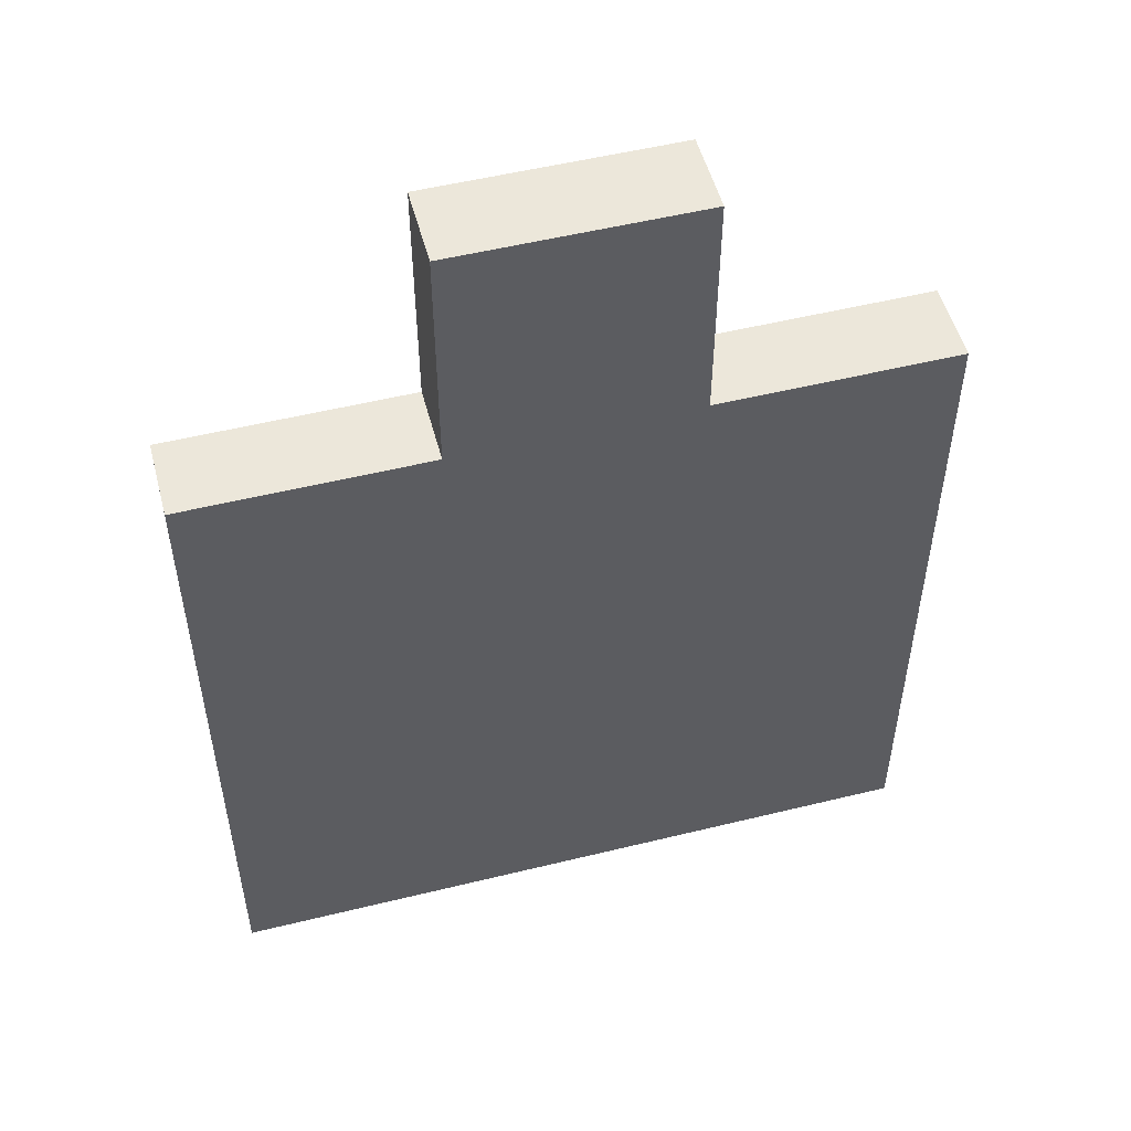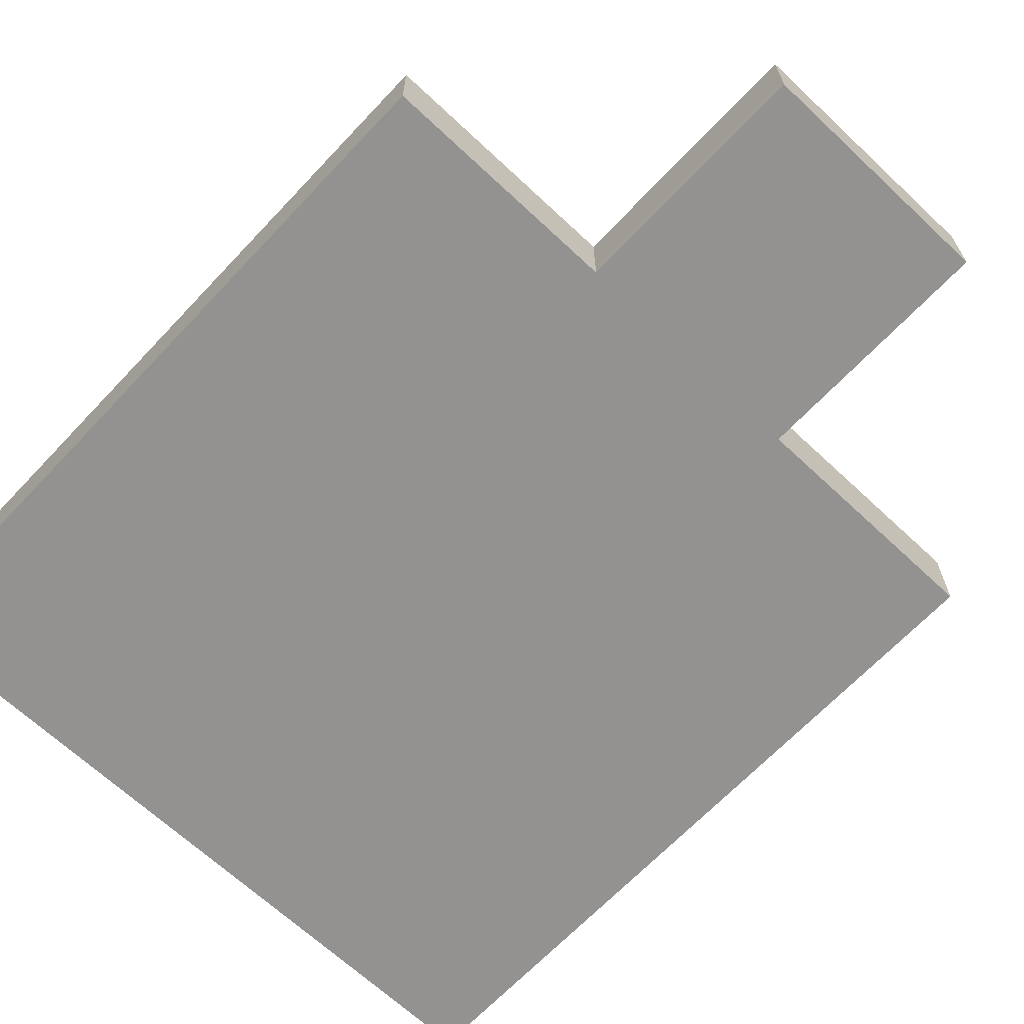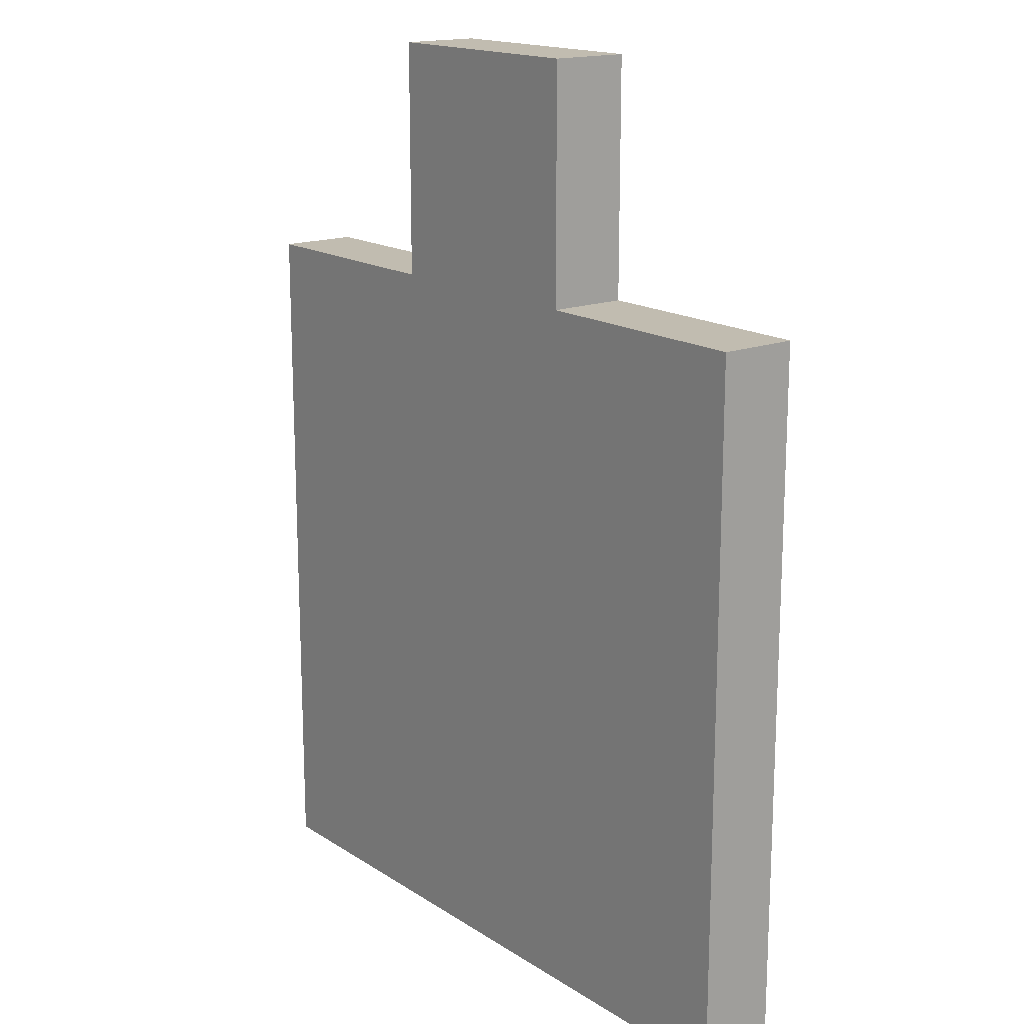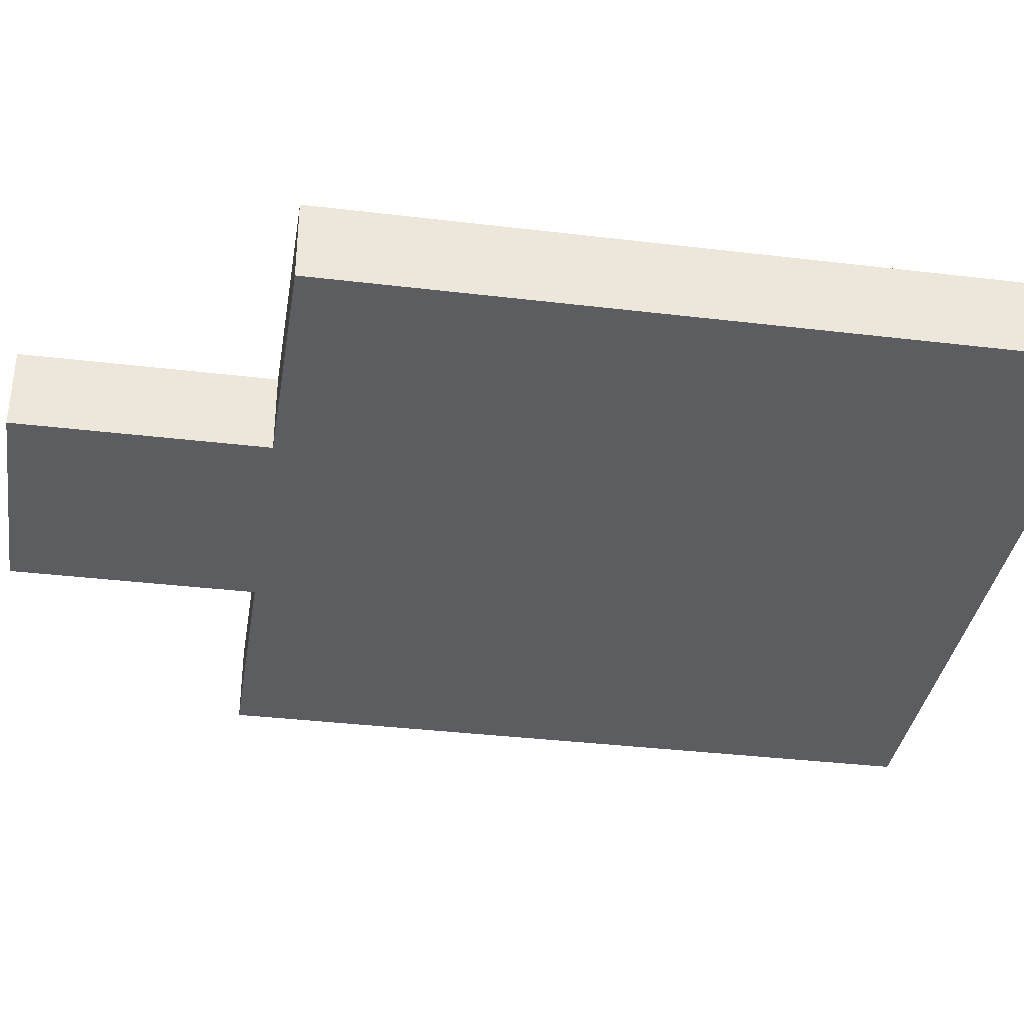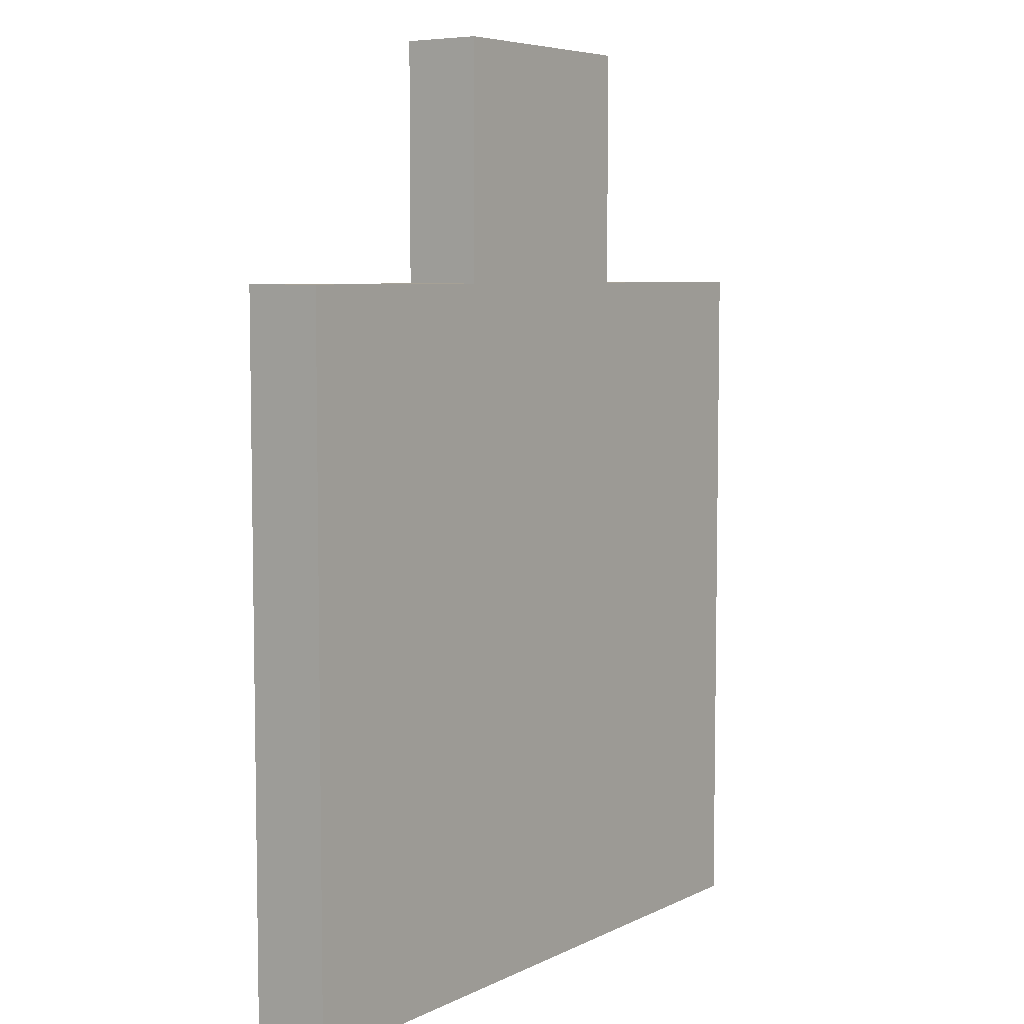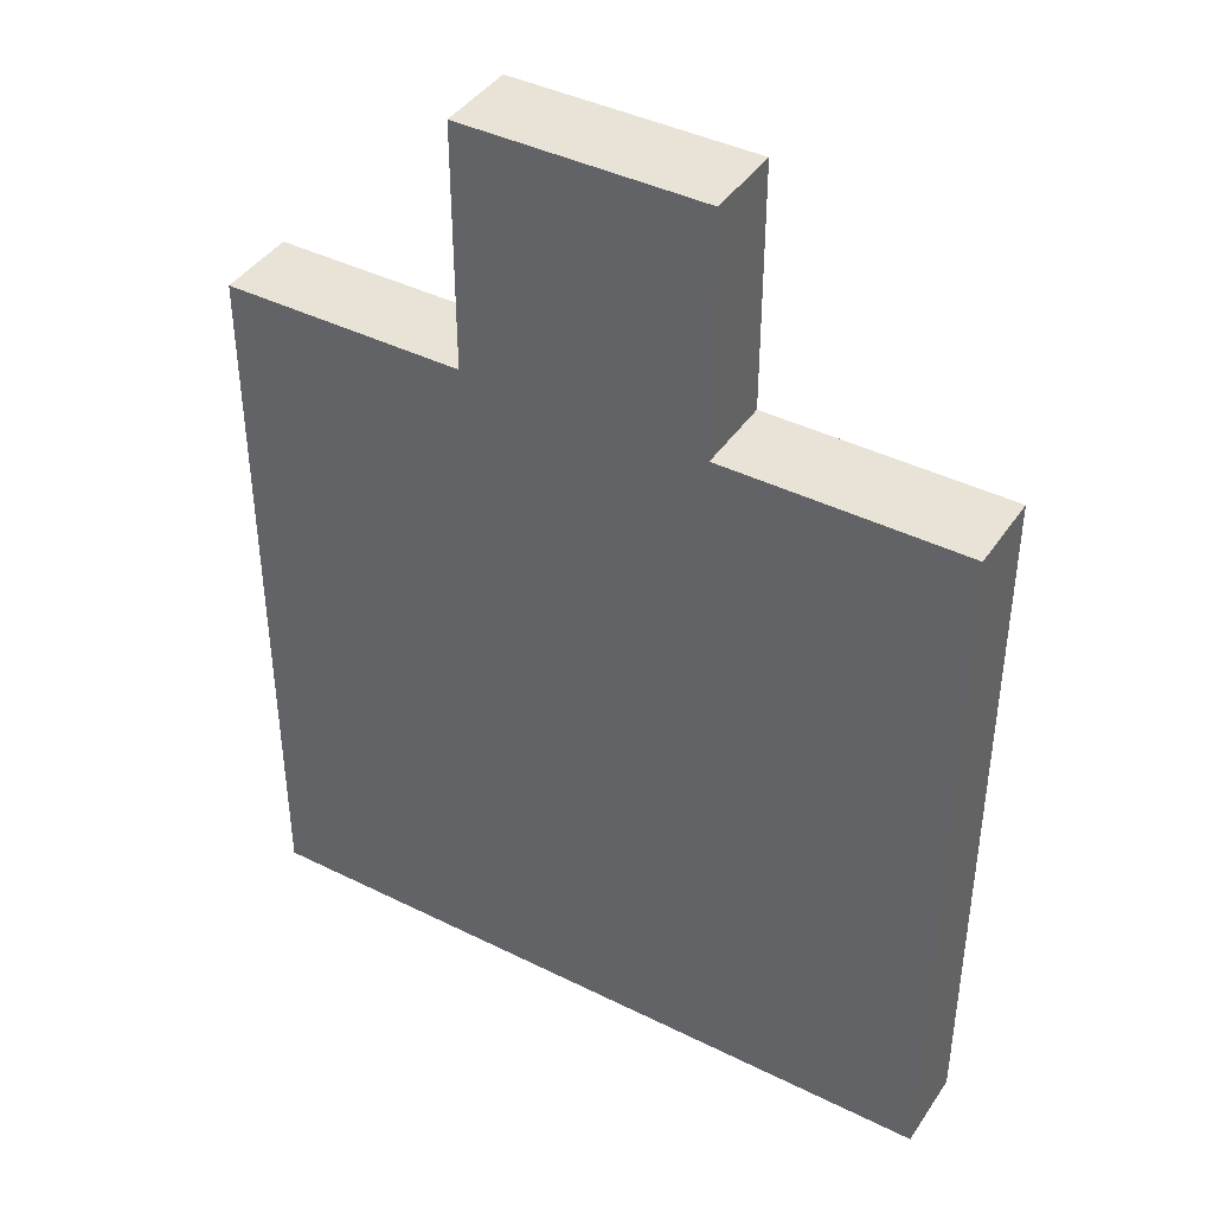
<metadata>
{"format":"obj","ext":"obj","renderer":"f3d","projection":"perspective","resolution":1024,"background":"white","views":[{"elev":52.5,"azim":165.2,"up":"+Z"},{"elev":-66.5,"azim":-43.3,"up":"+Y"},{"elev":16.6,"azim":-128.0,"up":"+Z"},{"elev":-35.7,"azim":81.0,"up":"+Y"},{"elev":6.2,"azim":125.5,"up":"+Z"},{"elev":41.5,"azim":31.0,"up":"+Z"}]}
</metadata>
<code>
o
v -2 2 1.7
v -2 2 0.8
v -2 2.1 1.7
v -2 2.1 0.8
v -1.7 2 2
v -1.7 2 1.7
v -1.7 2.1 2
v -1.7 2.1 1.7
v -1.4 2 2
v -1.4 2 1.7
v -1.4 2.1 2
v -1.4 2.1 1.7
v -1.1 2 1.7
v -1.1 2 0.8
v -1.1 2.1 1.7
v -1.1 2.1 0.8
v -1.7 2 2
v -1.7 2.1 2
v -1.6 2 2
v -1.6 2.1 2
v -1.5 2 2
v -1.5 2.1 2
v -1.4 2 2
v -1.4 2.1 2
v -2 2 1.7
v -2 2.1 1.7
v -1.9 2 1.7
v -1.9 2.1 1.7
v -1.8 2 1.7
v -1.8 2.1 1.7
v -1.7 2 1.7
v -1.7 2.1 1.7
v -1.4 2 1.7
v -1.4 2.1 1.7
v -1.3 2 1.7
v -1.3 2.1 1.7
v -1.2 2 1.7
v -1.2 2.1 1.7
v -1.1 2 1.7
v -1.1 2.1 1.7
v -2 2 0.8
v -2 2.1 0.8
v -1.9 2 0.8
v -1.9 2.1 0.8
v -1.8 2 0.8
v -1.8 2.1 0.8
v -1.7 2 0.8
v -1.7 2.1 0.8
v -1.6 2 0.8
v -1.6 2.1 0.8
v -1.5 2 0.8
v -1.5 2.1 0.8
v -1.4 2 0.8
v -1.4 2.1 0.8
v -1.3 2 0.8
v -1.3 2.1 0.8
v -1.2 2 0.8
v -1.2 2.1 0.8
v -1.1 2 0.8
v -1.1 2.1 0.8
v -1.7 2 2
v -1.6 2 2
v -1.5 2 2
v -1.4 2 2
v -2 2 1.7
v -1.9 2 1.7
v -1.8 2 1.7
v -1.7 2 1.7
v -1.4 2 1.7
v -1.3 2 1.7
v -1.2 2 1.7
v -1.1 2 1.7
v -2 2 0.8
v -1.9 2 0.8
v -1.8 2 0.8
v -1.7 2 0.8
v -1.6 2 0.8
v -1.5 2 0.8
v -1.4 2 0.8
v -1.3 2 0.8
v -1.2 2 0.8
v -1.1 2 0.8
v -1.7 2.1 2
v -1.6 2.1 2
v -1.5 2.1 2
v -1.4 2.1 2
v -2 2.1 1.7
v -1.9 2.1 1.7
v -1.8 2.1 1.7
v -1.7 2.1 1.7
v -1.4 2.1 1.7
v -1.3 2.1 1.7
v -1.2 2.1 1.7
v -1.1 2.1 1.7
v -2 2.1 0.8
v -1.9 2.1 0.8
v -1.8 2.1 0.8
v -1.7 2.1 0.8
v -1.6 2.1 0.8
v -1.5 2.1 0.8
v -1.4 2.1 0.8
v -1.3 2.1 0.8
v -1.2 2.1 0.8
v -1.1 2.1 0.8
f 3 2 1
f 4 2 3
f 7 6 5
f 8 6 7
f 9 10 11
f 11 10 12
f 13 14 15
f 15 14 16
f 19 18 17
f 20 18 19
f 21 20 19
f 22 20 21
f 23 22 21
f 24 22 23
f 27 26 25
f 28 26 27
f 29 28 27
f 30 28 29
f 31 30 29
f 32 30 31
f 35 34 33
f 36 34 35
f 37 36 35
f 38 36 37
f 39 38 37
f 40 38 39
f 41 42 43
f 43 42 44
f 43 44 45
f 45 44 46
f 45 46 47
f 47 46 48
f 47 48 49
f 49 48 50
f 49 50 51
f 51 50 52
f 51 52 53
f 53 52 54
f 53 54 55
f 55 54 56
f 55 56 57
f 57 56 58
f 57 58 59
f 59 58 60
f 68 62 61
f 69 64 63
f 73 66 65
f 74 67 66
f 74 66 73
f 75 68 67
f 75 67 74
f 76 62 68
f 76 68 75
f 77 63 62
f 77 62 76
f 78 69 63
f 78 63 77
f 79 70 69
f 79 69 78
f 80 71 70
f 80 70 79
f 81 72 71
f 81 71 80
f 82 72 81
f 83 84 90
f 85 86 91
f 87 88 95
f 88 89 96
f 95 88 96
f 89 90 97
f 96 89 97
f 90 84 98
f 97 90 98
f 84 85 99
f 98 84 99
f 85 91 100
f 99 85 100
f 91 92 101
f 100 91 101
f 92 93 102
f 101 92 102
f 93 94 103
f 102 93 103
f 103 94 104

</code>
